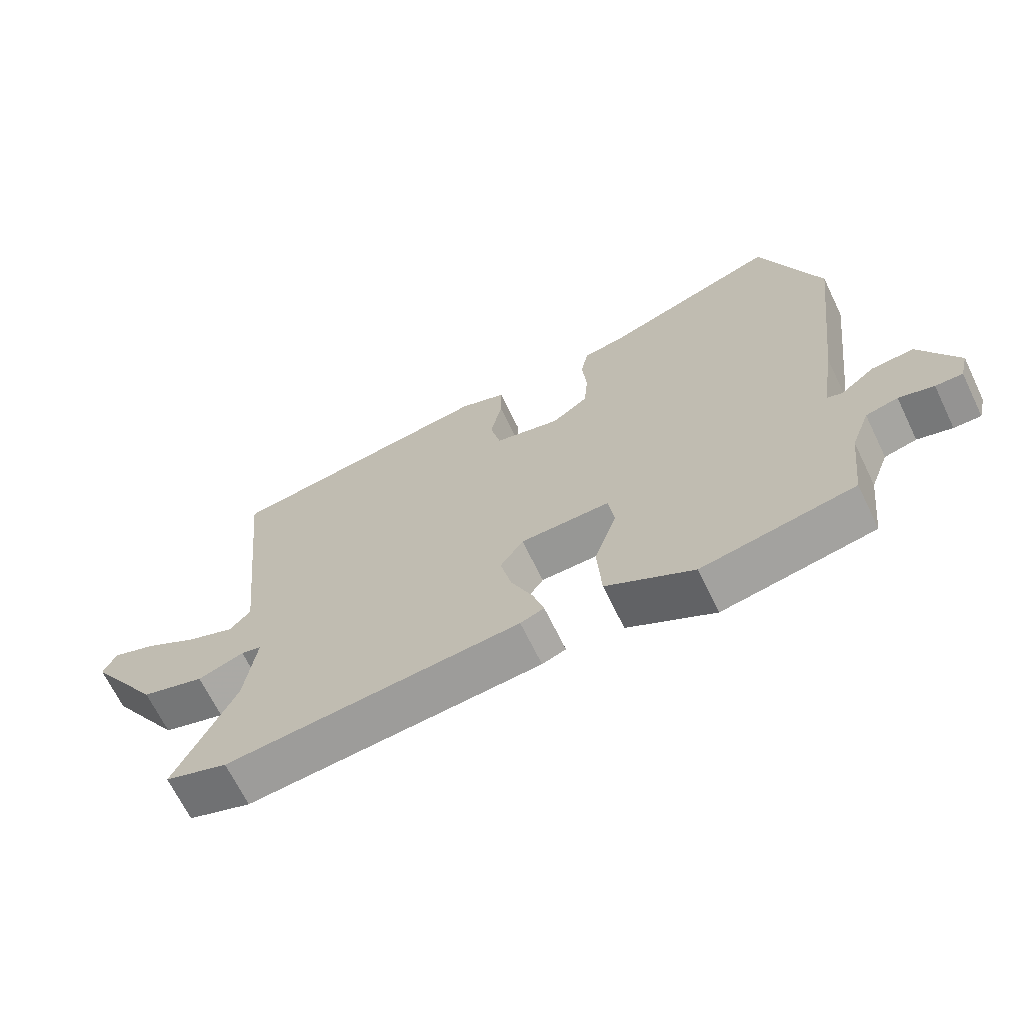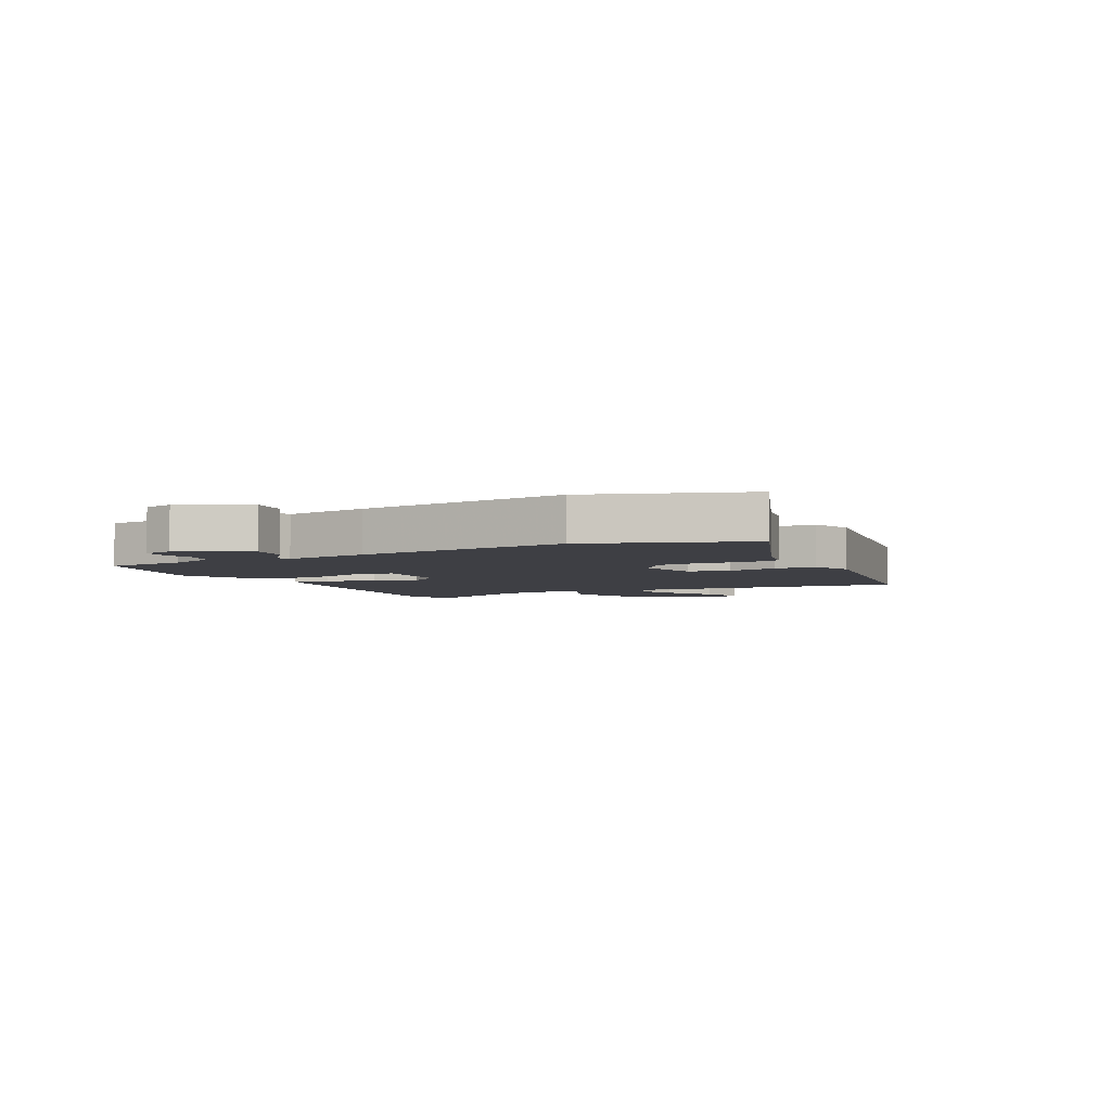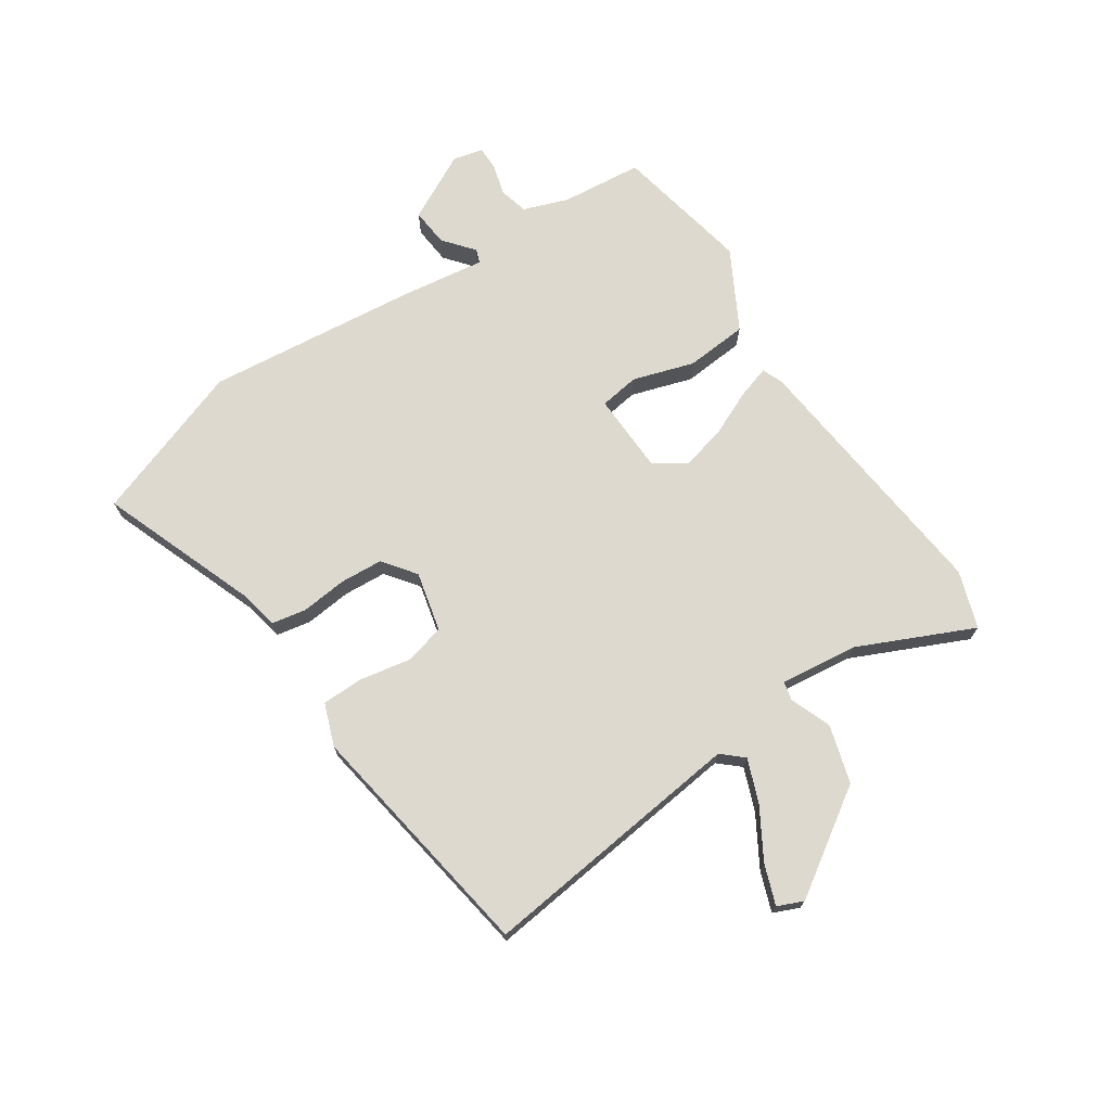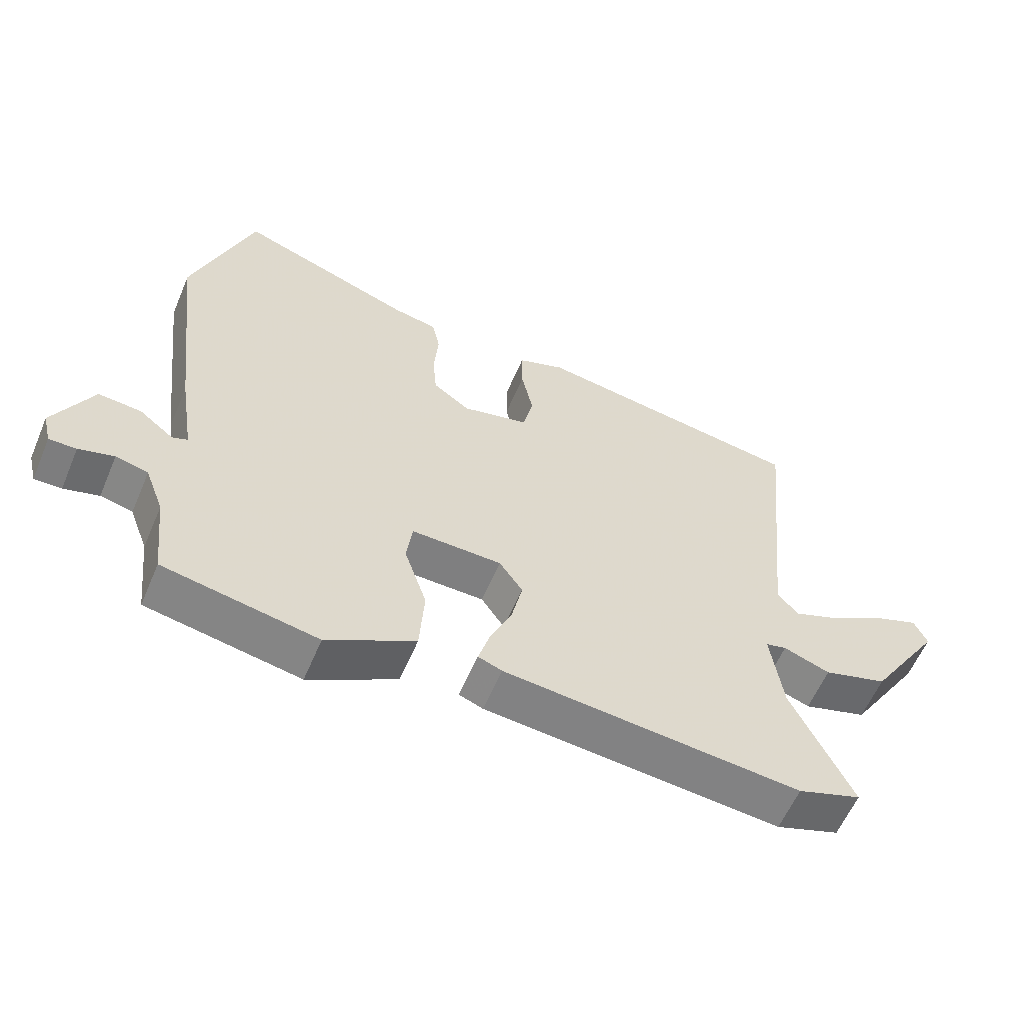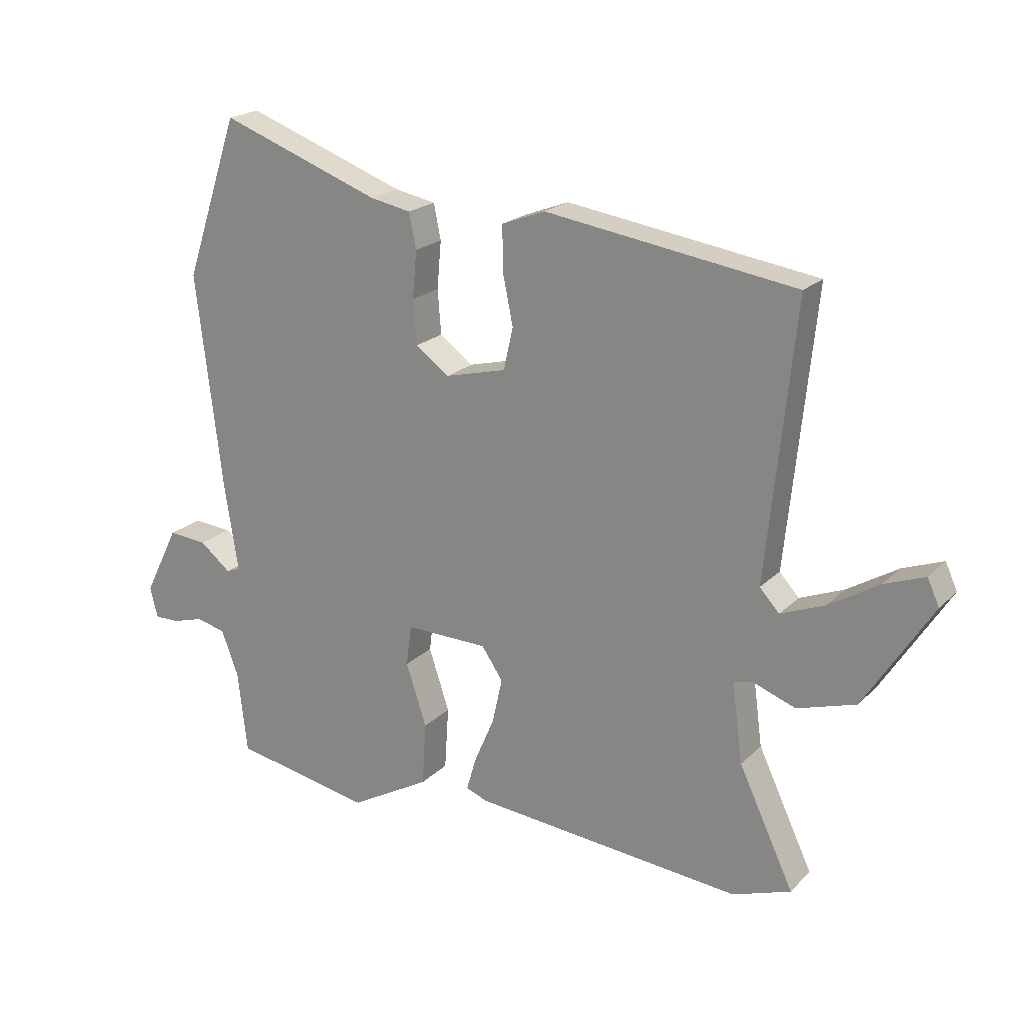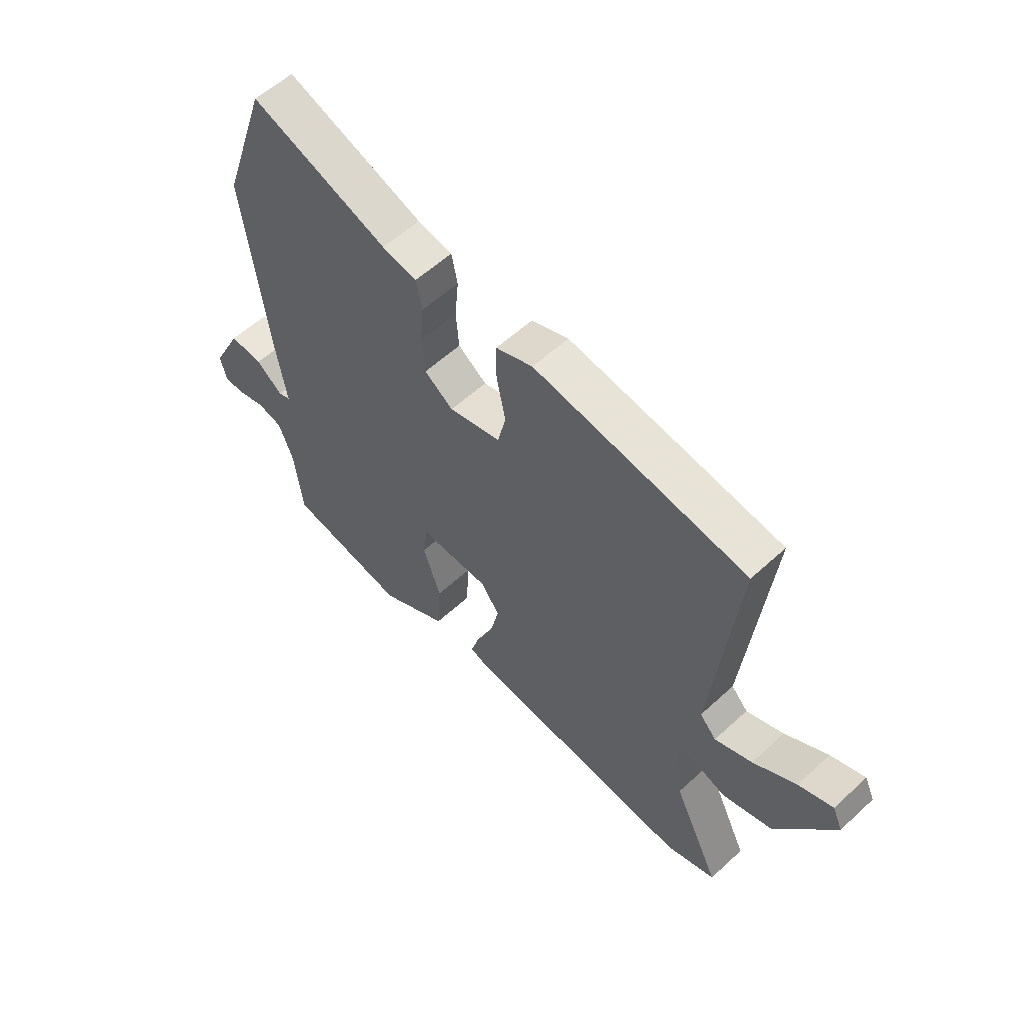
<metadata>
{"format":"obj","ext":"obj","renderer":"f3d","projection":"perspective","resolution":1024,"background":"white","views":[{"elev":-67.6,"azim":-154.1,"up":"+Z"},{"elev":-4.4,"azim":-63.6,"up":"+Y"},{"elev":71.4,"azim":55.4,"up":"+Y"},{"elev":-59.5,"azim":-23.0,"up":"+Z"},{"elev":20.8,"azim":31.3,"up":"+Z"},{"elev":57.7,"azim":46.4,"up":"+Z"}]}
</metadata>
<code>
v 0.547 0.07 0.483
v 0.5 0.07 0.021
v 0.533 0.07 -0.015
v 0.607 0.07 0.015
v 0.692 0.07 0.067
v 0.76 0.07 0.093
v 0.78 0.07 0.049
v 0.666 0.07 -0.131
v 0.567 0.07 -0.162
v 0.495 0.07 -0.136
v 0.463 0.07 -0.144
v 0.481 0.07 -0.278
v 0.574 0.07 -0.474
v 0.476 0.07 -0.509
v 0.018 0.07 -0.47
v -0.019 0.07 -0.456
v -0.002 0.07 -0.398
v 0.032 0.07 -0.319
v 0.049 0.07 -0.242
v 0.013 0.07 -0.189
v -0.127 0.07 -0.187
v -0.136 0.07 -0.256
v -0.101 0.07 -0.361
v -0.108 0.07 -0.469
v -0.244 0.07 -0.546
v -0.481 0.07 -0.503
v -0.497 0.07 -0.363
v -0.526 0.07 -0.286
v -0.576 0.07 -0.274
v -0.63 0.07 -0.29
v -0.672 0.07 -0.291
v -0.685 0.07 -0.239
v -0.626 0.07 -0.121
v -0.56 0.07 -0.126
v -0.507 0.07 -0.168
v -0.483 0.07 -0.159
v -0.506 0.07 -0.013
v -0.55 0.07 0.353
v -0.458 0.07 0.625
v -0.186 0.07 0.527
v -0.117 0.07 0.514
v -0.105 0.07 0.455
v -0.112 0.07 0.375
v -0.106 0.07 0.301
v -0.049 0.07 0.26
v 0.054 0.07 0.286
v 0.07 0.07 0.357
v 0.052 0.07 0.444
v 0.052 0.07 0.516
v 0.125 0.07 0.544
v 0.547 0 0.483
v 0.5 0 0.021
v 0.533 0 -0.015
v 0.607 0 0.015
v 0.692 0 0.067
v 0.76 0 0.093
v 0.78 0 0.049
v 0.666 0 -0.131
v 0.567 0 -0.162
v 0.495 0 -0.136
v 0.463 0 -0.144
v 0.481 0 -0.278
v 0.574 0 -0.474
v 0.476 0 -0.509
v 0.018 0 -0.47
v -0.019 0 -0.456
v -0.002 0 -0.398
v 0.032 0 -0.319
v 0.049 0 -0.242
v 0.013 0 -0.189
v -0.127 0 -0.187
v -0.136 0 -0.256
v -0.101 0 -0.361
v -0.108 0 -0.469
v -0.244 0 -0.546
v -0.481 0 -0.503
v -0.497 0 -0.363
v -0.526 0 -0.286
v -0.576 0 -0.274
v -0.63 0 -0.29
v -0.672 0 -0.291
v -0.685 0 -0.239
v -0.626 0 -0.121
v -0.56 0 -0.126
v -0.507 0 -0.168
v -0.483 0 -0.159
v -0.506 0 -0.013
v -0.55 0 0.353
v -0.458 0 0.625
v -0.186 0 0.527
v -0.117 0 0.514
v -0.105 0 0.455
v -0.112 0 0.375
v -0.106 0 0.301
v -0.049 0 0.26
v 0.054 0 0.286
v 0.07 0 0.357
v 0.052 0 0.444
v 0.052 0 0.516
v 0.125 0 0.544
f 50 1 2
f 49 50 2
f 48 49 2
f 47 48 2
f 46 47 2 3
f 45 46 3
f 40 41 42 43
f 40 43 44
f 39 40 44
f 38 39 44
f 37 38 44
f 36 37 44
f 33 34 35
f 32 33 35
f 31 32 35
f 30 31 35
f 29 30 35
f 28 29 35 36
f 36 44 45
f 28 36 45
f 27 28 45
f 25 26 27
f 24 25 27
f 23 24 27
f 22 23 27
f 16 17 18
f 15 16 18
f 14 15 18
f 13 14 18
f 12 13 18
f 11 12 18 19
f 10 11 19 20
f 8 9 10
f 7 8 10
f 6 7 10
f 5 6 10
f 4 5 10
f 3 4 10
f 10 20 21
f 3 10 21
f 45 3 21
f 21 22 27
f 21 27 45
f 52 51 100
f 52 100 99
f 52 99 98
f 52 98 97
f 53 52 97 96
f 53 96 95
f 93 92 91 90
f 94 93 90
f 94 90 89
f 94 89 88
f 94 88 87
f 94 87 86
f 85 84 83
f 85 83 82
f 85 82 81
f 85 81 80
f 85 80 79
f 86 85 79 78
f 95 94 86
f 95 86 78
f 95 78 77
f 77 76 75
f 77 75 74
f 77 74 73
f 77 73 72
f 68 67 66
f 68 66 65
f 68 65 64
f 68 64 63
f 68 63 62
f 69 68 62 61
f 70 69 61 60
f 60 59 58
f 60 58 57
f 60 57 56
f 60 56 55
f 60 55 54
f 60 54 53
f 71 70 60
f 71 60 53
f 71 53 95
f 77 72 71
f 95 77 71
f 1 51 52 2
f 2 52 53 3
f 3 53 54 4
f 4 54 55 5
f 5 55 56 6
f 6 56 57 7
f 7 57 58 8
f 8 58 59 9
f 9 59 60 10
f 10 60 61 11
f 11 61 62 12
f 12 62 63 13
f 13 63 64 14
f 14 64 65 15
f 15 65 66 16
f 16 66 67 17
f 17 67 68 18
f 18 68 69 19
f 19 69 70 20
f 20 70 71 21
f 21 71 72 22
f 22 72 73 23
f 23 73 74 24
f 24 74 75 25
f 25 75 76 26
f 26 76 77 27
f 27 77 78 28
f 28 78 79 29
f 29 79 80 30
f 30 80 81 31
f 31 81 82 32
f 32 82 83 33
f 33 83 84 34
f 34 84 85 35
f 35 85 86 36
f 36 86 87 37
f 37 87 88 38
f 38 88 89 39
f 39 89 90 40
f 40 90 91 41
f 41 91 92 42
f 42 92 93 43
f 43 93 94 44
f 44 94 95 45
f 45 95 96 46
f 46 96 97 47
f 47 97 98 48
f 48 98 99 49
f 49 99 100 50
f 50 100 51 1

</code>
